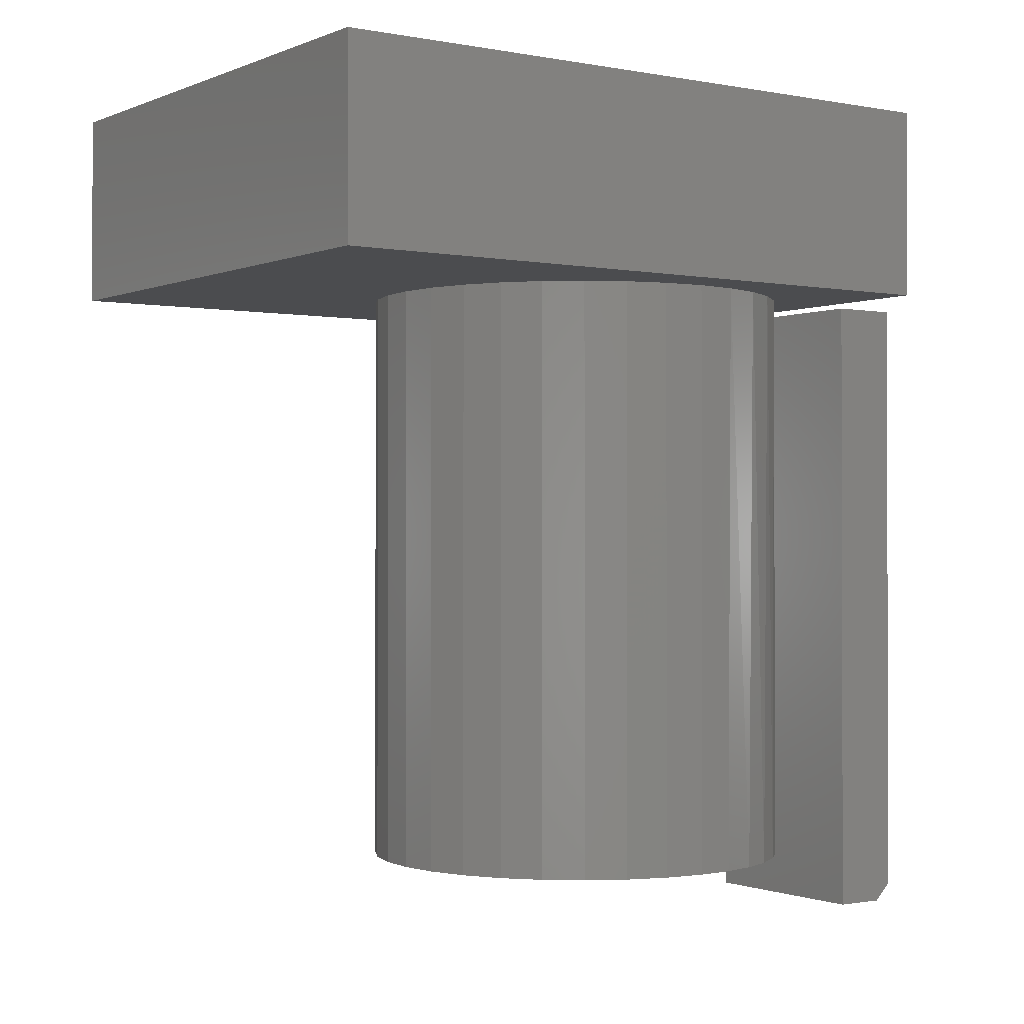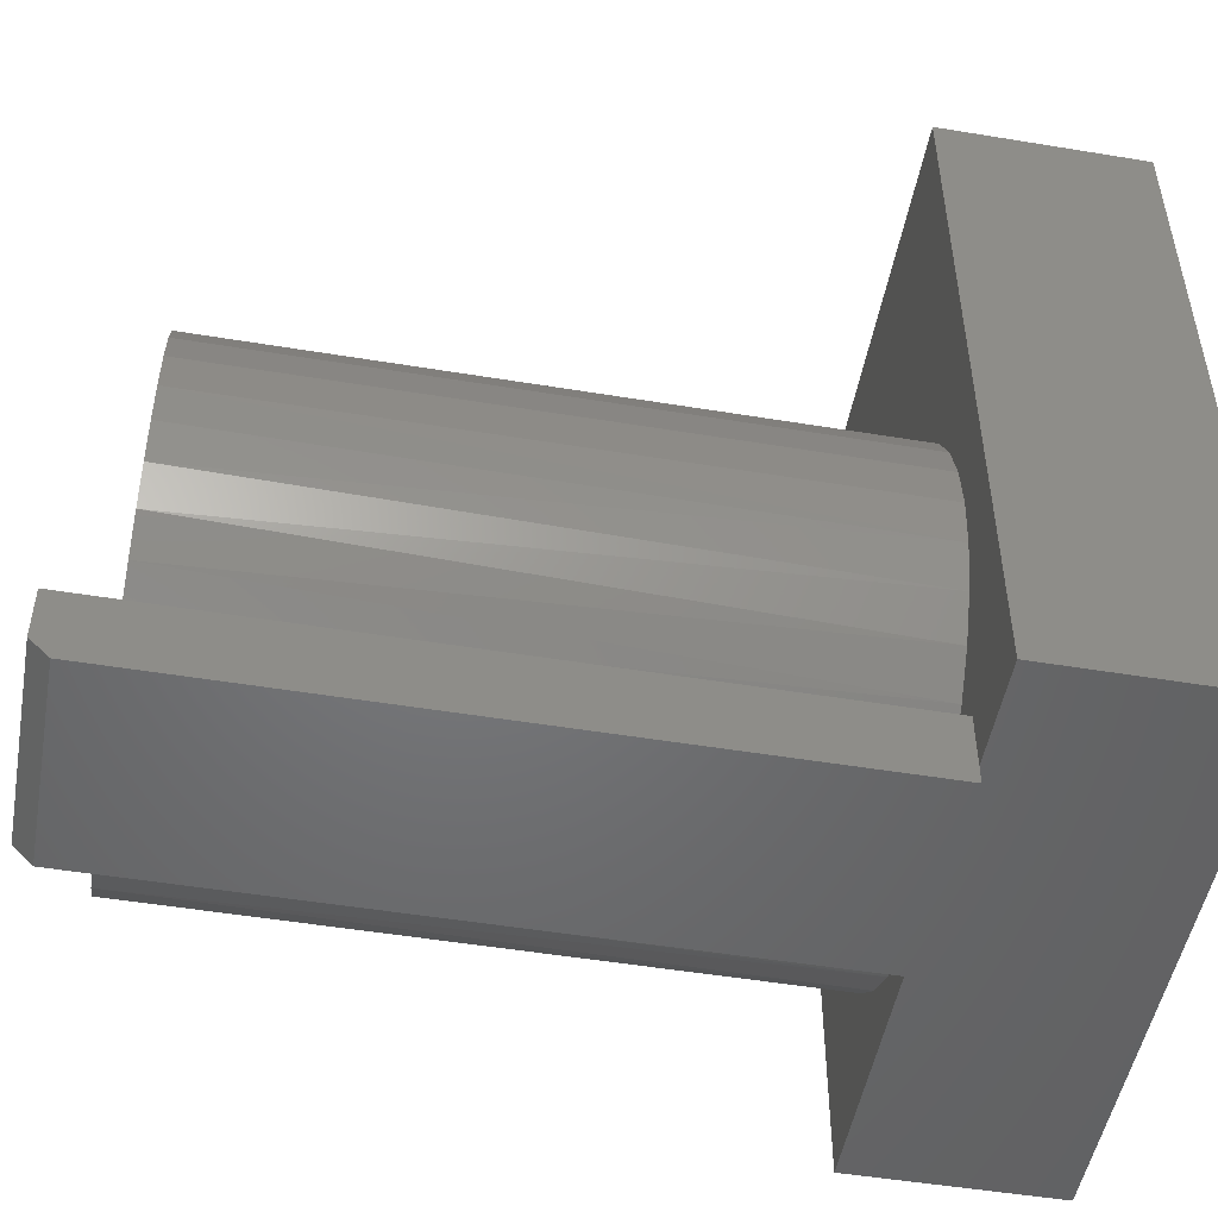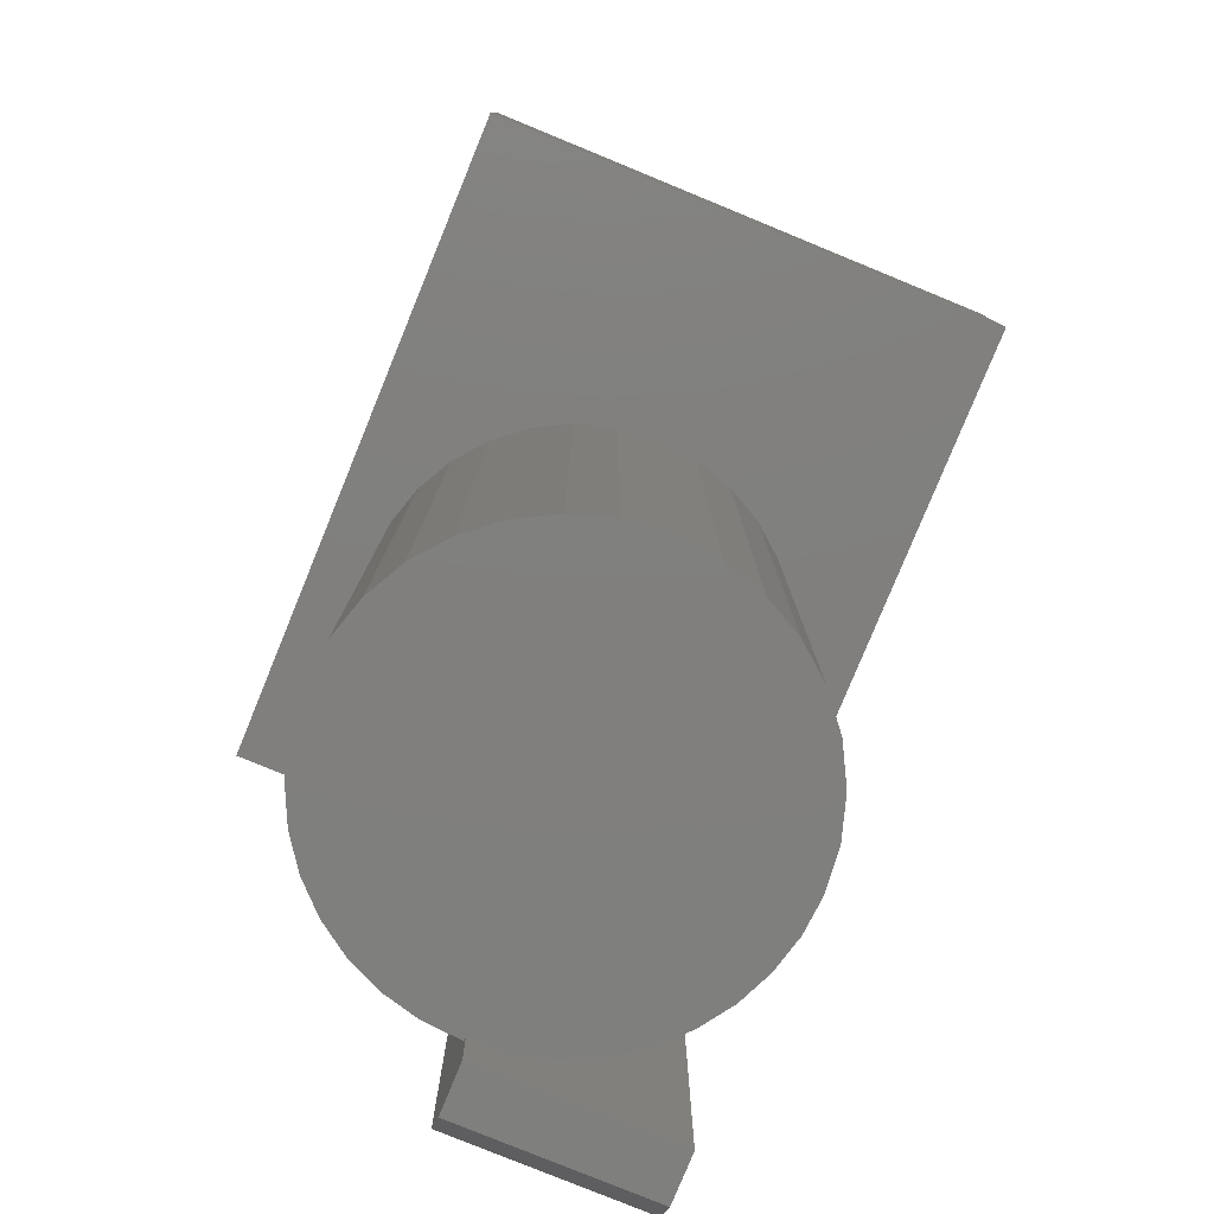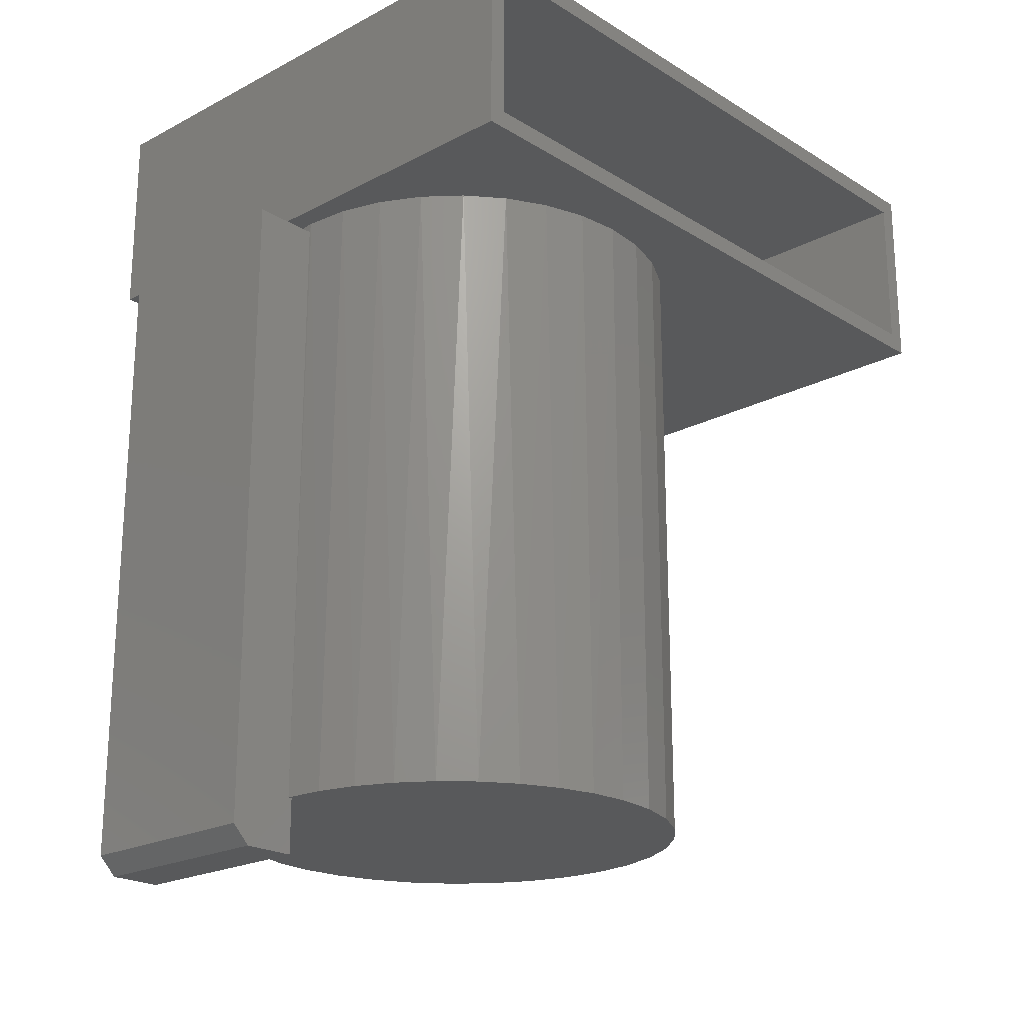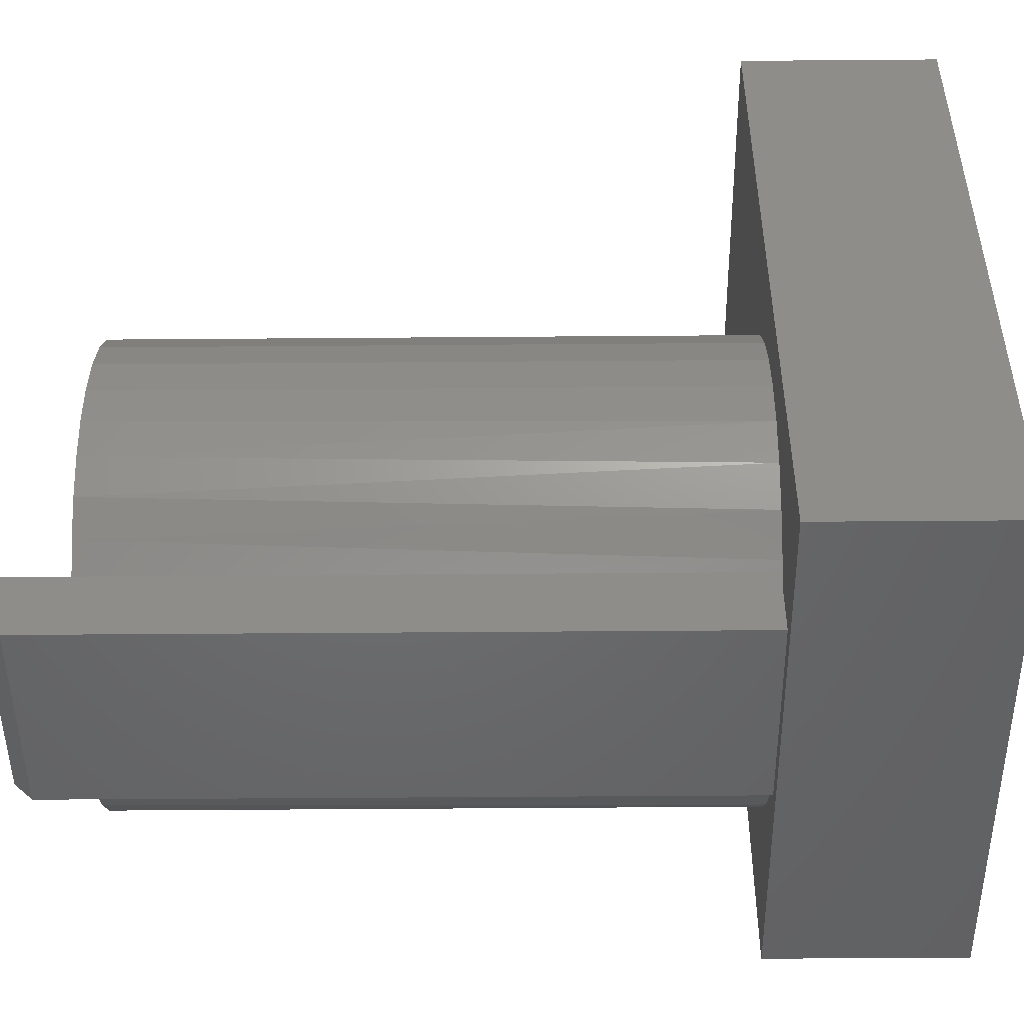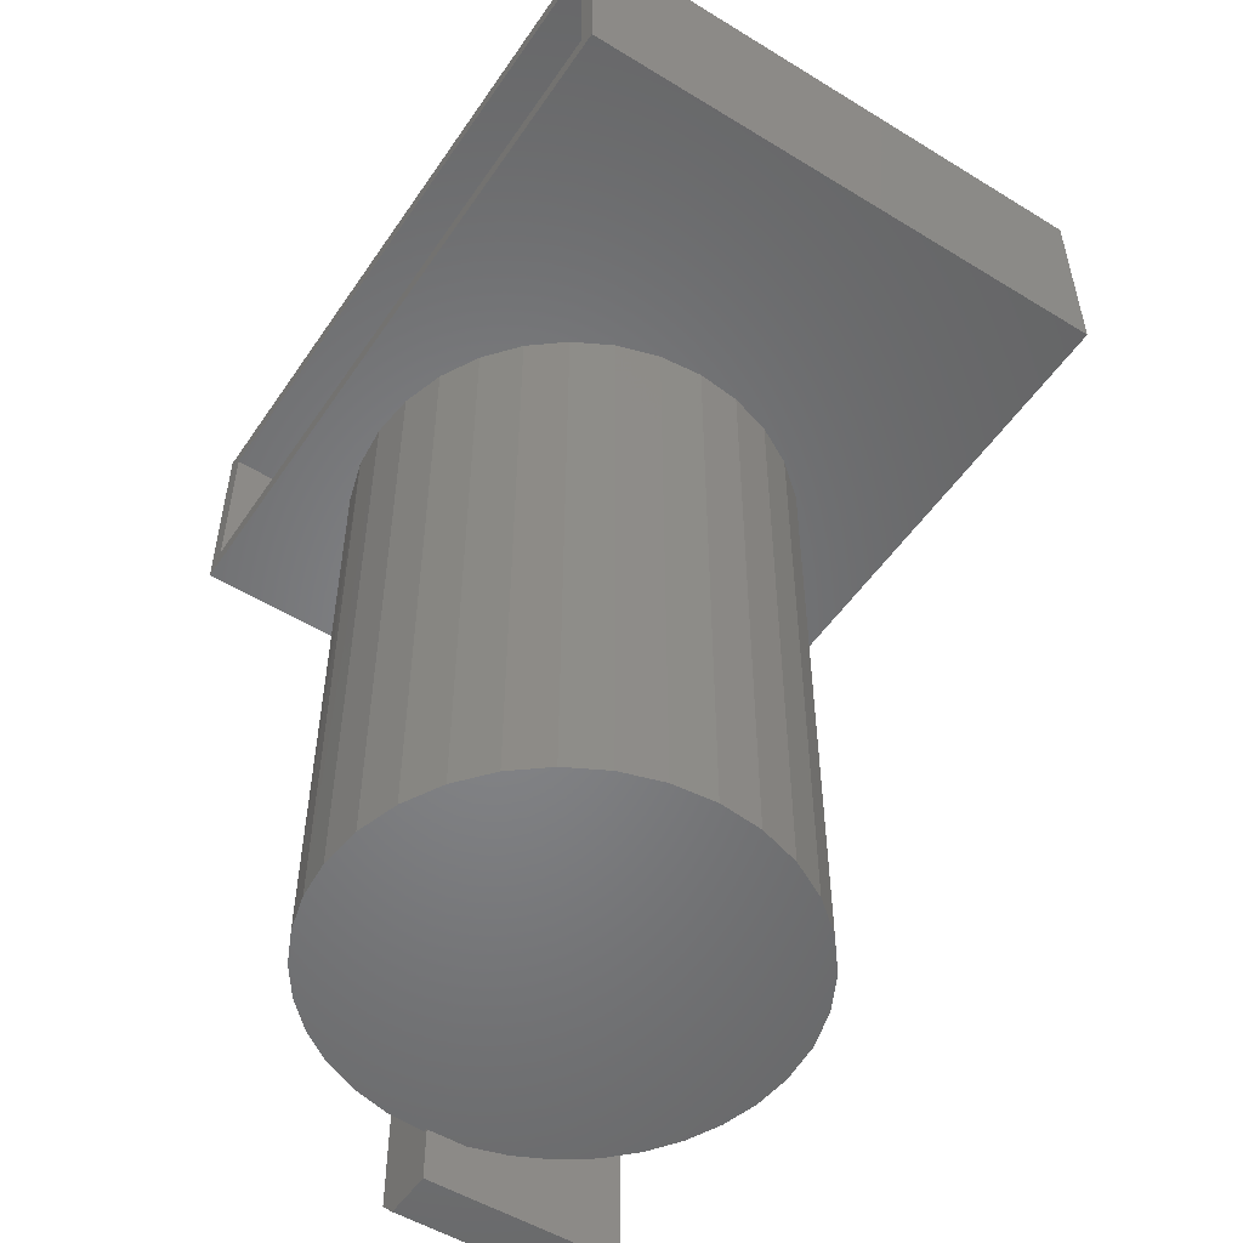
<metadata>
{"format":"stl","ext":"stl","renderer":"f3d","projection":"perspective","resolution":1024,"background":"white","views":[{"elev":-0.9,"azim":55.2,"up":"+Y"},{"elev":-50.0,"azim":79.7,"up":"+Z"},{"elev":-79.5,"azim":-22.3,"up":"+Y"},{"elev":-21.5,"azim":-137.2,"up":"+Y"},{"elev":-48.6,"azim":90.5,"up":"+Z"},{"elev":-52.4,"azim":-33.4,"up":"+Y"}]}
</metadata>
<code>
# stl→obj: 158 verts, 312 faces
v 0.1719 -0.1797 -0.19
v 0.1719 -0.75 -0.19
v 0.1719 -0.1797 -0.25
v 0.1719 -0.75 -0.2344
v 0.1719 -0.7344 -0.25
v -8.674e-19 -0.75 -0.2344
v 1.939e-33 -0.1797 -0.25
v 5.311e-35 -0.7344 -0.25
v -9.043e-08 -0.7031 -0.1934
v -3.141e-18 -0.1797 -0.1934
v -3.332e-18 -0.75 -0.19
v -3.332e-18 -0.7031 -0.19
v 0.0345 -0.1797 -0.19
v 0.0345 -0.7031 -0.19
v -0.03963 -0.7031 0.1897
v 0.03584 -0.7031 0.1897
v -0.001891 -0.7031 0.1934
v -0.07591 -0.7031 0.1787
v 0.07213 -0.7031 0.1787
v 0.0666 -0.7031 -0.1809
v -0.03382 -0.7031 -0.1908
v 0.1056 -0.7031 0.1608
v -0.1094 -0.7031 0.1608
v 0.1349 -0.7031 0.1368
v -0.1387 -0.7031 0.1368
v 0.1589 -0.7031 0.1075
v -0.1627 -0.7031 0.1075
v 0.1768 -0.7031 0.07402
v -0.1806 -0.7031 0.07402
v 0.1878 -0.7031 0.03773
v -0.1916 -0.7031 0.03773
v 0.1915 -0.7031 -2.369e-17
v -0.1953 -0.7031 2.369e-17
v 0.1887 -0.7031 -0.03324
v -0.1923 -0.7031 -0.03379
v 0.1801 -0.7031 -0.06548
v -0.1835 -0.7031 -0.06655
v 0.1661 -0.7031 -0.09578
v -0.1691 -0.7031 -0.09726
v 0.1472 -0.7031 -0.1232
v -0.1495 -0.7031 -0.125
v 0.1238 -0.7031 -0.147
v -0.1254 -0.7031 -0.1488
v 0.09666 -0.7031 -0.1664
v -0.09751 -0.7031 -0.1681
v -0.06666 -0.7031 -0.1823
v 0.03584 -0.1719 -0.1897
v 0.1878 -0.1719 -0.03773
v 0.1768 -0.1719 -0.07402
v 0.1589 -0.1719 -0.1075
v 0.1349 -0.1719 -0.1368
v 0.1056 -0.1719 -0.1608
v 0.07213 -0.1719 -0.1787
v -0.001891 -0.1719 -0.1934
v -0.03963 -0.1719 -0.1897
v -0.07591 -0.1719 -0.1787
v -0.1094 -0.1719 -0.1608
v -0.1387 -0.1719 -0.1368
v -0.1627 -0.1719 -0.1075
v -0.1806 -0.1719 -0.07402
v -0.1916 -0.1719 -0.03773
v 0.1915 -0.1719 -2.369e-17
v -0.1953 -0.1719 2.369e-17
v -0.2422 -0.1719 -0.2109
v -0.2422 -0.1562 -0.1953
v -0.2422 0 -0.2109
v -0.2422 -0.01562 -0.1953
v -0.2422 3.383e-17 0.3984
v -0.2422 -0.01562 0.3828
v -0.2422 -0.1719 0.3984
v -0.2422 -0.1562 0.3828
v 0.2233 -0.1562 0.3828
v -0.001891 -0.1562 0.1778
v -0.03658 -0.1562 0.1744
v -0.06993 -0.1562 0.1643
v -0.1007 -0.1562 0.1478
v -0.1276 -0.1562 0.1257
v -0.1497 -0.1562 0.09878
v -0.1662 -0.1562 0.06804
v -0.1763 -0.1562 0.03469
v -0.1797 -0.1562 -5.814e-17
v -0.1763 -0.1562 -0.03469
v -0.1662 -0.1562 -0.06804
v -0.1497 -0.1562 -0.09878
v -0.1276 -0.1562 -0.1257
v -0.1007 -0.1562 -0.1478
v -0.06993 -0.1562 -0.1643
v -0.03658 -0.1562 -0.1744
v -0.001891 -0.1562 -0.1778
v 0.2233 -0.1562 -0.1953
v 0.03279 -0.1562 -0.1744
v 0.06615 -0.1562 -0.1643
v 0.09689 -0.1562 -0.1478
v 0.1238 -0.1562 -0.1257
v 0.1459 -0.1562 -0.09878
v 0.1624 -0.1562 -0.06804
v 0.1725 -0.1562 -0.03469
v 0.1759 -0.1562 -2.273e-17
v 0.1725 -0.1562 0.03469
v 0.1624 -0.1562 0.06804
v 0.1459 -0.1562 0.09878
v 0.1238 -0.1562 0.1257
v 0.09689 -0.1562 0.1478
v 0.06615 -0.1562 0.1643
v 0.03279 -0.1562 0.1744
v 0.2233 -0.01562 -0.1953
v 0.2233 -0.01562 0.3828
v -0.001891 -0.6875 0.1778
v 0.03279 -0.6875 0.1744
v -0.03658 -0.6875 0.1744
v -0.06993 -0.6875 0.1643
v 0.06615 -0.6875 0.1643
v 0.03279 -0.6875 -0.1744
v -0.03658 -0.6875 -0.1744
v 0.06615 -0.6875 -0.1643
v -0.001891 -0.6875 -0.1778
v -0.06993 -0.6875 -0.1643
v -0.1007 -0.6875 -0.1478
v 0.09689 -0.6875 -0.1478
v -0.1276 -0.6875 -0.1257
v 0.1238 -0.6875 -0.1257
v -0.1497 -0.6875 -0.09878
v 0.1459 -0.6875 -0.09878
v -0.1662 -0.6875 -0.06804
v 0.1624 -0.6875 -0.06804
v -0.1763 -0.6875 -0.03469
v 0.1725 -0.6875 -0.03469
v -0.1797 -0.6875 -5.814e-17
v 0.1759 -0.6875 -2.273e-17
v -0.1763 -0.6875 0.03469
v 0.1725 -0.6875 0.03469
v -0.1662 -0.6875 0.06804
v 0.1624 -0.6875 0.06804
v -0.1497 -0.6875 0.09878
v 0.1459 -0.6875 0.09878
v -0.1276 -0.6875 0.1257
v 0.1238 -0.6875 0.1257
v -0.1007 -0.6875 0.1478
v 0.09689 -0.6875 0.1478
v 0.2389 2.671e-17 -0.2109
v 0.2389 6.053e-17 0.3984
v -0.1916 -0.1719 0.03773
v -0.1806 -0.1719 0.07402
v -0.1627 -0.1719 0.1075
v -0.1387 -0.1719 0.1368
v -0.1094 -0.1719 0.1608
v -0.07591 -0.1719 0.1787
v -0.03963 -0.1719 0.1897
v -0.001891 -0.1719 0.1934
v 0.2389 -0.1719 0.3984
v 0.2389 -0.1719 -0.2109
v 0.03584 -0.1719 0.1897
v 0.07213 -0.1719 0.1787
v 0.1056 -0.1719 0.1608
v 0.1349 -0.1719 0.1368
v 0.1589 -0.1719 0.1075
v 0.1768 -0.1719 0.07402
v 0.1878 -0.1719 0.03773
f 1 2 3
f 3 2 4
f 3 4 5
f 6 7 8
f 9 10 7
f 9 7 6
f 9 6 11
f 9 11 12
f 11 6 2
f 2 6 4
f 5 8 3
f 3 8 7
f 6 8 4
f 4 8 5
f 1 3 13
f 13 3 7
f 13 7 10
f 11 14 12
f 1 13 2
f 2 13 14
f 2 14 11
f 15 16 17
f 16 15 18
f 16 18 19
f 12 14 20
f 12 20 21
f 12 21 9
f 19 18 22
f 22 18 23
f 22 23 24
f 24 23 25
f 24 25 26
f 26 25 27
f 26 27 28
f 28 27 29
f 28 29 30
f 30 29 31
f 30 31 32
f 32 31 33
f 32 33 34
f 34 33 35
f 34 35 36
f 36 35 37
f 36 37 38
f 38 37 39
f 38 39 40
f 40 39 41
f 40 41 42
f 42 41 43
f 42 43 44
f 44 43 45
f 44 45 20
f 20 45 46
f 20 46 21
f 14 47 20
f 14 13 47
f 48 36 49
f 49 36 38
f 49 38 50
f 50 38 40
f 50 40 51
f 40 42 51
f 52 51 42
f 42 44 52
f 53 52 44
f 44 20 53
f 47 53 20
f 9 21 54
f 54 21 55
f 55 21 46
f 55 46 56
f 56 46 45
f 56 45 57
f 57 45 43
f 57 43 58
f 43 41 58
f 59 58 41
f 41 39 59
f 60 59 39
f 39 37 60
f 61 60 37
f 10 9 54
f 10 54 47
f 10 47 13
f 62 32 48
f 48 32 34
f 48 34 36
f 33 63 35
f 35 63 61
f 35 61 37
f 64 65 66
f 66 65 67
f 66 67 68
f 68 67 69
f 68 69 70
f 70 69 71
f 70 71 64
f 64 71 65
f 71 72 73
f 71 73 74
f 71 74 75
f 71 75 76
f 71 76 77
f 71 77 78
f 71 78 79
f 71 79 80
f 71 80 81
f 71 81 65
f 65 81 82
f 65 82 83
f 65 83 84
f 65 84 85
f 65 85 86
f 65 86 87
f 65 87 88
f 65 88 89
f 65 89 90
f 90 89 91
f 90 91 92
f 90 92 93
f 90 93 94
f 90 94 95
f 90 95 96
f 90 96 97
f 90 97 98
f 72 90 98
f 72 98 99
f 72 99 100
f 72 100 101
f 72 101 102
f 72 102 103
f 72 103 104
f 72 104 105
f 72 105 73
f 65 90 67
f 67 90 106
f 72 71 107
f 107 71 69
f 67 106 69
f 69 106 107
f 108 109 110
f 111 110 109
f 112 111 109
f 113 114 115
f 116 114 113
f 114 117 115
f 115 117 118
f 115 118 119
f 119 118 120
f 119 120 121
f 121 120 122
f 121 122 123
f 123 122 124
f 123 124 125
f 125 124 126
f 125 126 127
f 127 126 128
f 127 128 129
f 129 128 130
f 129 130 131
f 131 130 132
f 131 132 133
f 133 132 134
f 133 134 135
f 135 134 136
f 135 136 137
f 137 136 138
f 137 138 139
f 139 138 111
f 139 111 112
f 89 113 91
f 91 113 115
f 91 115 92
f 92 115 119
f 92 119 93
f 93 119 121
f 93 121 94
f 94 121 123
f 94 123 95
f 95 123 125
f 95 125 96
f 96 125 127
f 96 127 97
f 97 127 129
f 97 129 98
f 113 89 116
f 116 89 88
f 116 88 114
f 114 88 87
f 114 87 117
f 117 87 86
f 117 86 118
f 118 86 85
f 118 85 120
f 120 85 84
f 120 84 122
f 122 84 83
f 122 83 124
f 124 83 82
f 124 82 126
f 126 82 81
f 126 81 128
f 73 110 74
f 74 110 111
f 74 111 75
f 75 111 138
f 75 138 76
f 76 138 136
f 76 136 77
f 77 136 134
f 77 134 78
f 78 134 132
f 78 132 79
f 79 132 130
f 79 130 80
f 80 130 128
f 80 128 81
f 110 73 108
f 108 73 105
f 108 105 109
f 109 105 104
f 109 104 112
f 112 104 103
f 112 103 139
f 139 103 102
f 139 102 137
f 137 102 101
f 137 101 135
f 135 101 100
f 135 100 133
f 133 100 99
f 133 99 131
f 131 99 98
f 131 98 129
f 90 72 106
f 106 72 107
f 66 68 140
f 140 68 141
f 70 64 63
f 70 63 142
f 70 142 143
f 70 143 144
f 70 144 145
f 70 145 146
f 70 146 147
f 70 147 148
f 70 148 149
f 70 149 150
f 64 151 54
f 64 54 55
f 64 55 56
f 64 56 57
f 64 57 58
f 64 58 59
f 64 59 60
f 64 60 61
f 64 61 63
f 151 62 48
f 151 48 49
f 151 49 50
f 151 50 51
f 151 51 52
f 151 52 53
f 151 53 47
f 151 47 54
f 150 149 152
f 150 152 153
f 150 153 154
f 150 154 155
f 150 155 156
f 150 156 157
f 150 157 158
f 150 158 62
f 150 62 151
f 63 33 142
f 142 33 31
f 142 31 143
f 143 31 29
f 143 29 144
f 144 29 27
f 144 27 145
f 145 27 25
f 145 25 146
f 146 25 23
f 146 23 147
f 147 23 18
f 147 18 148
f 148 18 15
f 148 15 149
f 149 15 17
f 149 17 152
f 152 17 16
f 152 16 153
f 153 16 19
f 153 19 154
f 154 19 22
f 154 22 155
f 155 22 24
f 155 24 156
f 156 24 26
f 156 26 157
f 157 26 28
f 157 28 158
f 158 28 30
f 158 30 62
f 62 30 32
f 150 141 70
f 70 141 68
f 151 140 150
f 150 140 141
f 64 66 151
f 151 66 140

</code>
